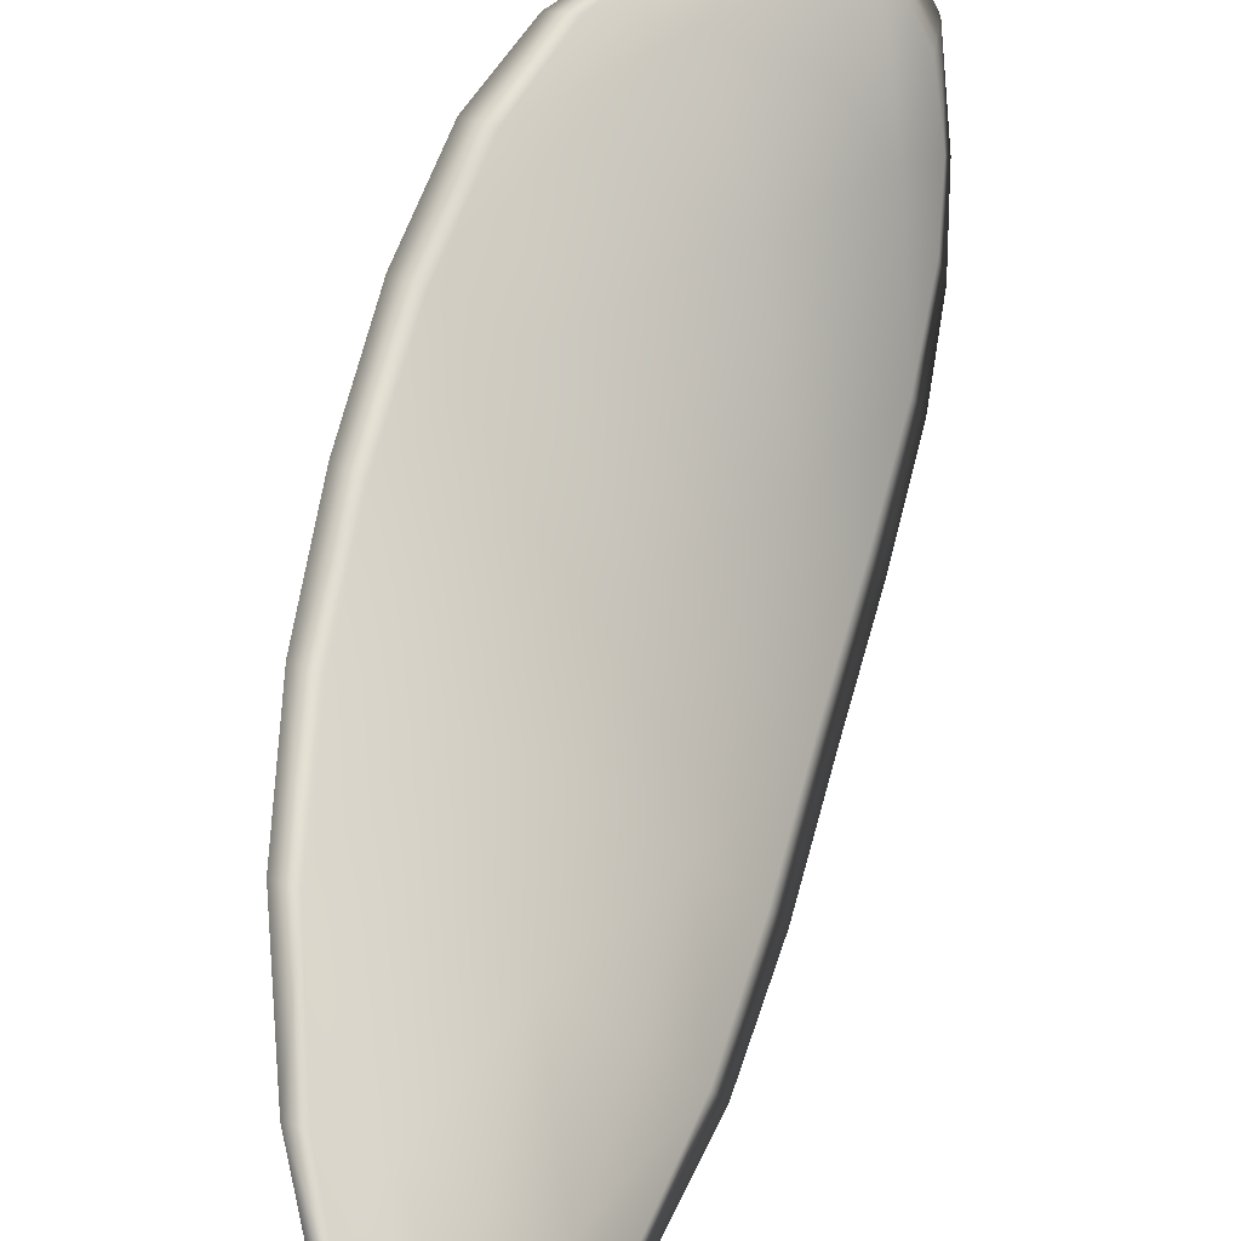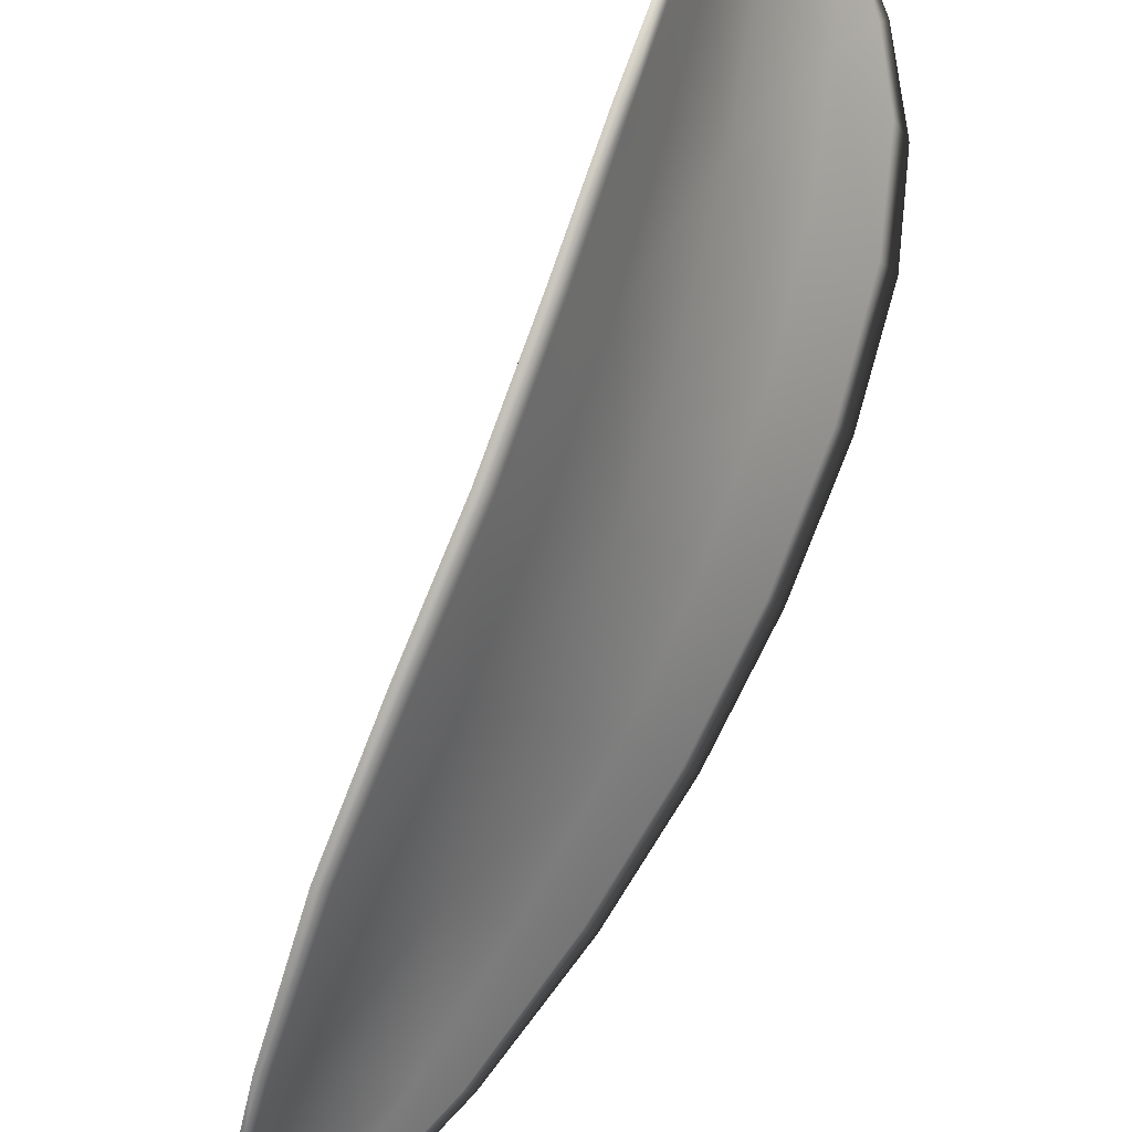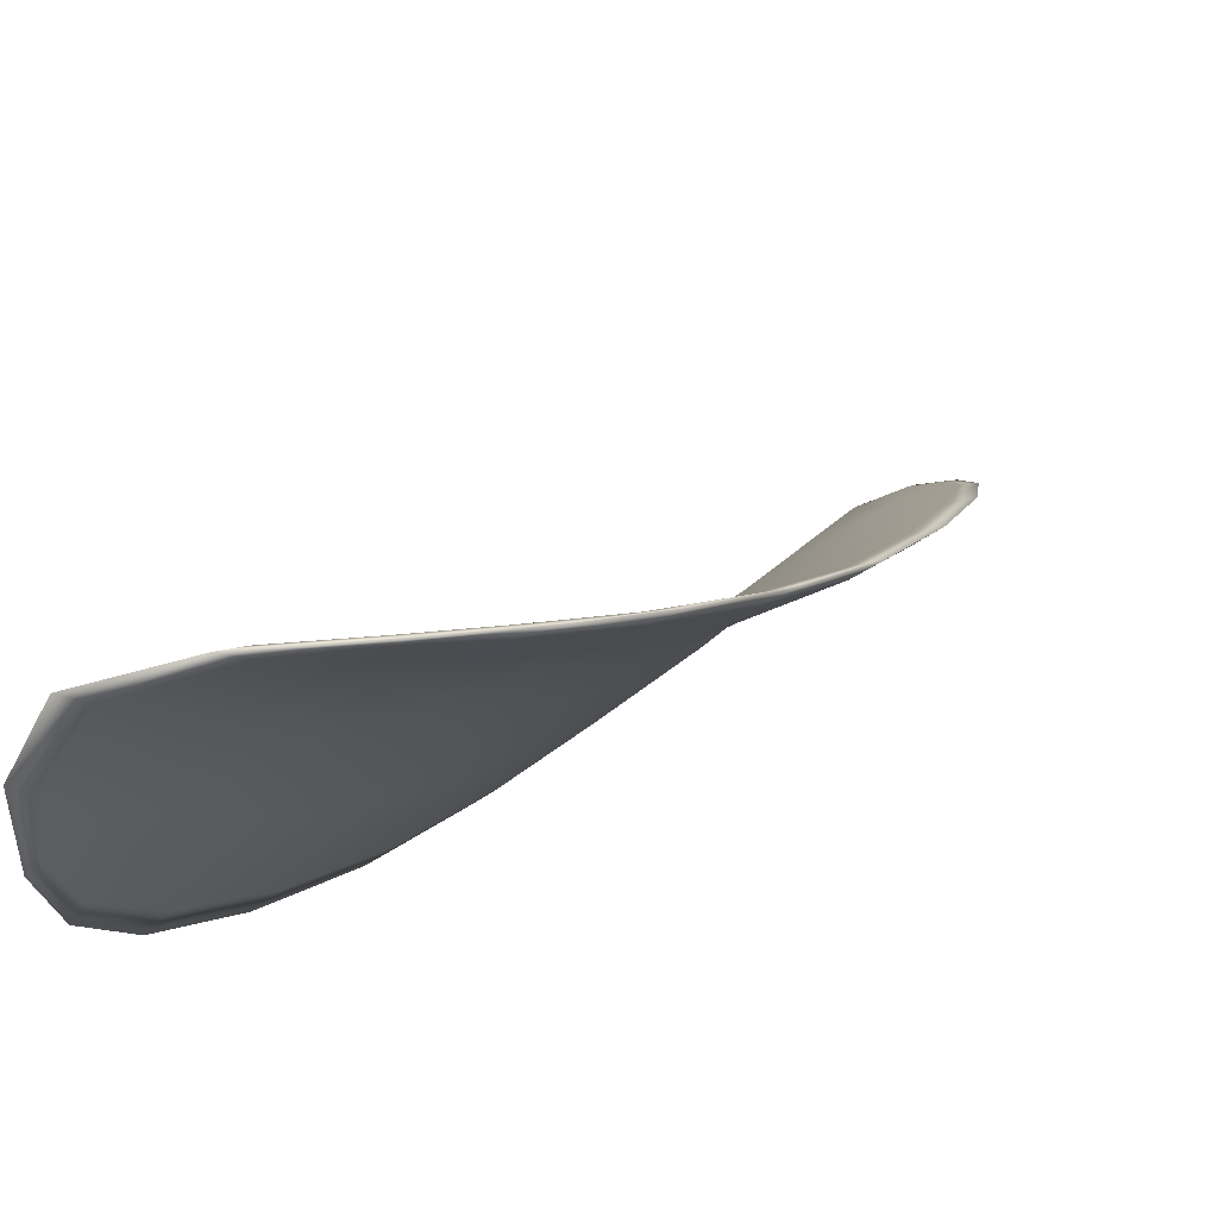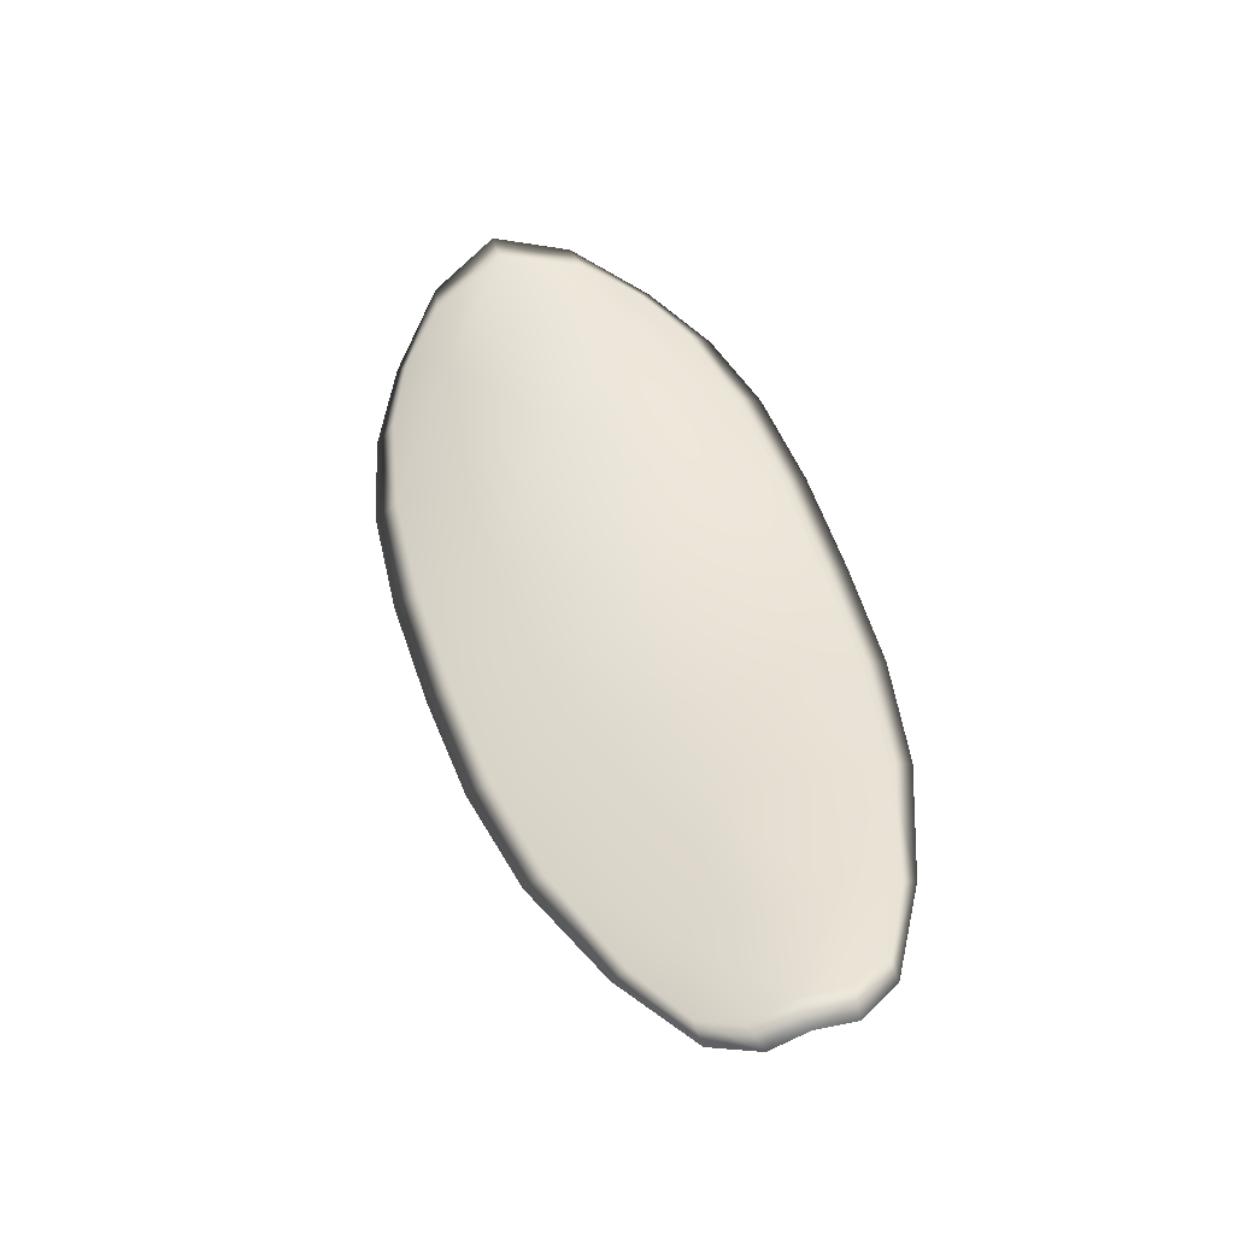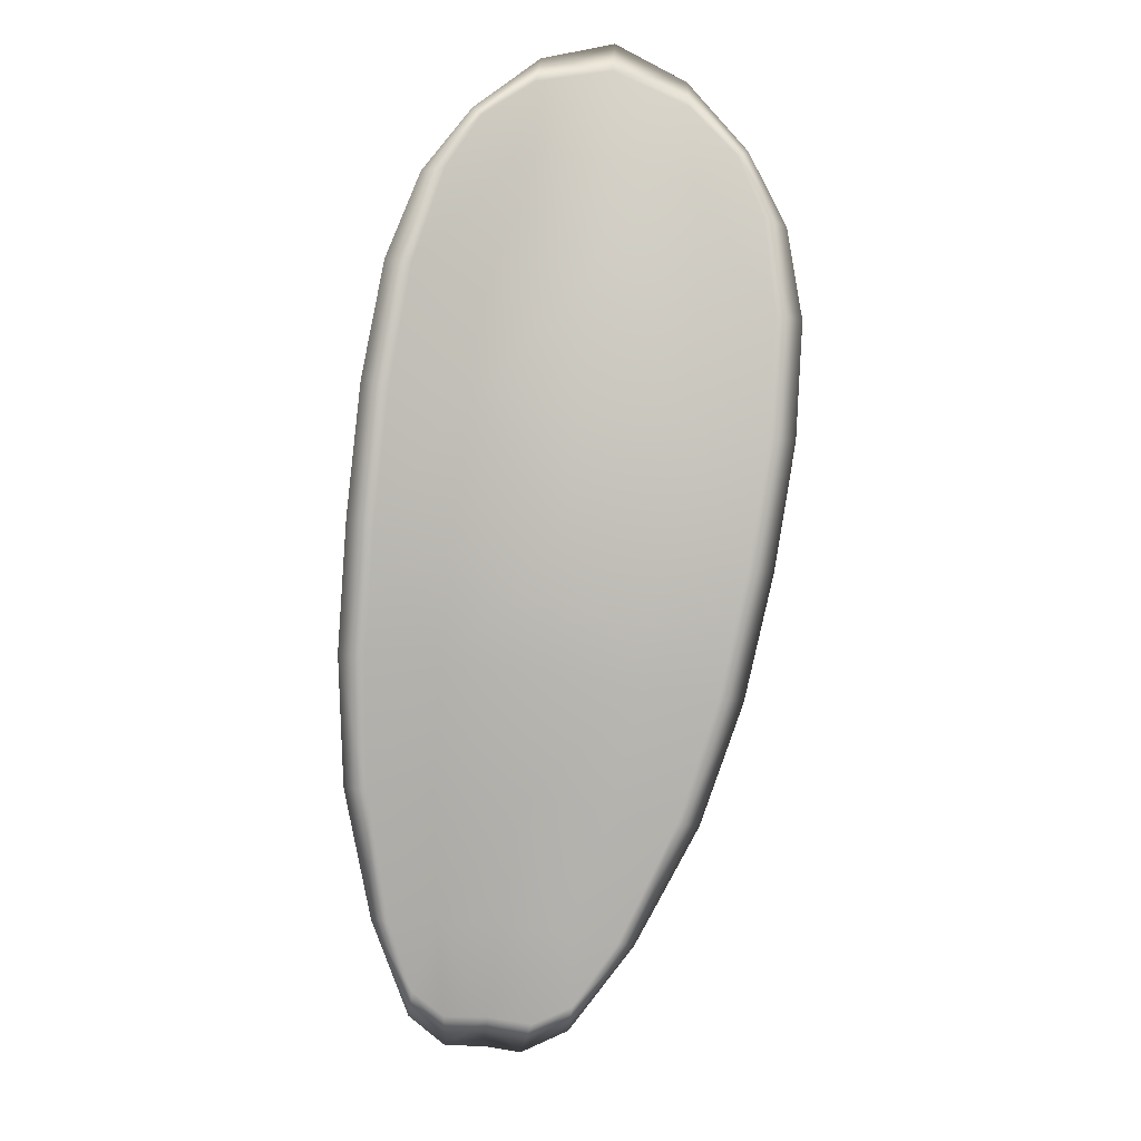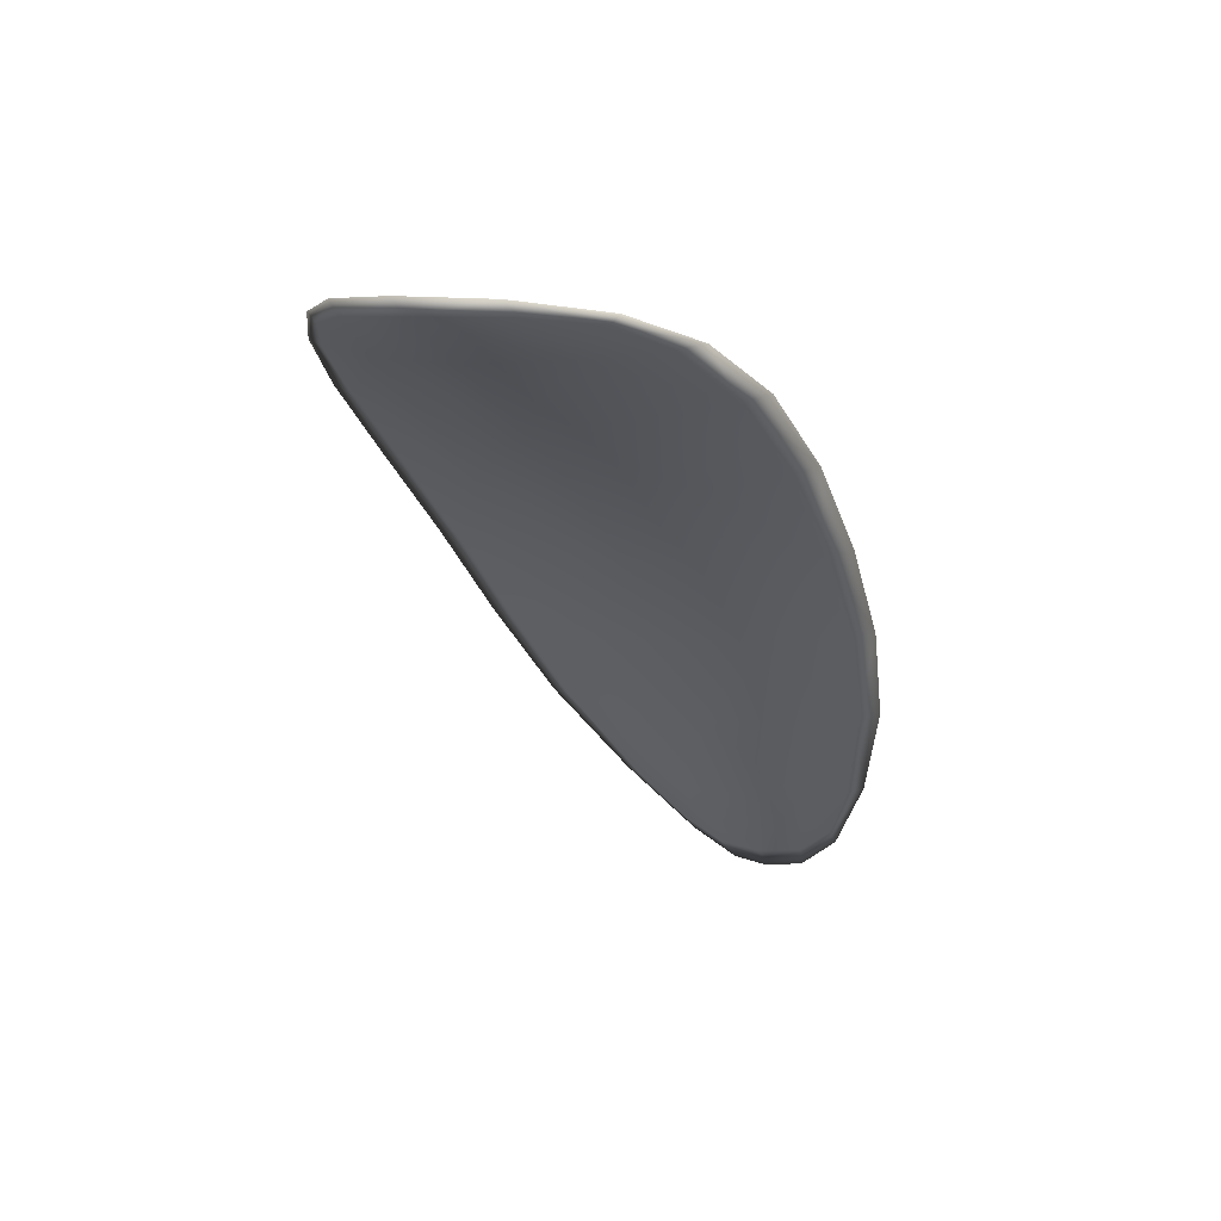
<metadata>
{"format":"obj","ext":"obj","renderer":"f3d","projection":"perspective","resolution":1024,"background":"white","views":[{"elev":39.4,"azim":5.9,"up":"+Z"},{"elev":-60.4,"azim":145.3,"up":"+Z"},{"elev":38.8,"azim":-160.7,"up":"+Z"},{"elev":-68.0,"azim":55.7,"up":"+Y"},{"elev":30.8,"azim":-142.9,"up":"+Y"},{"elev":35.1,"azim":63.1,"up":"+Y"}]}
</metadata>
<code>
v -2.406 0.8137 -1.152
v -2.404 0.8142 -1.152
v -2.405 0.812 -1.154
v -2.407 0.8117 -1.153
v -2.409 0.8114 -1.152
v -2.408 0.8132 -1.151
v -2.407 0.8142 -1.151
v -2.405 0.815 -1.151
v -2.404 0.8157 -1.151
v -2.403 0.8144 -1.154
v -2.402 0.8145 -1.156
v -2.403 0.8129 -1.157
v -2.404 0.8125 -1.156
v -2.403 0.8157 -1.153
v -2.402 0.8153 -1.154
v -2.405 0.805 -1.16
v -2.404 0.8054 -1.161
v -2.405 0.8026 -1.162
v -2.406 0.8022 -1.161
v -2.407 0.8018 -1.159
v -2.407 0.8045 -1.158
v -2.406 0.8072 -1.157
v -2.405 0.8077 -1.159
v -2.404 0.8081 -1.16
v -2.409 0.8042 -1.157
v -2.409 0.8015 -1.158
v -2.41 0.8013 -1.157
v -2.41 0.8039 -1.156
v -2.41 0.8066 -1.155
v -2.408 0.8068 -1.156
v -2.408 0.8094 -1.154
v -2.406 0.8097 -1.156
v -2.409 0.8091 -1.153
v -2.404 0.8102 -1.157
v -2.403 0.8107 -1.159
v -2.406 0.7994 -1.161
v -2.406 0.7996 -1.162
v -2.406 0.7979 -1.162
v -2.407 0.7972 -1.162
v -2.407 0.7969 -1.161
v -2.407 0.799 -1.16
v -2.409 0.7988 -1.16
v -2.408 0.7968 -1.161
v -2.409 0.7972 -1.16
v -2.409 0.7987 -1.159
v -2.406 0.8135 -1.151
v -2.404 0.814 -1.152
v -2.403 0.8156 -1.151
v -2.405 0.8149 -1.151
v -2.407 0.8141 -1.151
v -2.408 0.8131 -1.151
v -2.409 0.8113 -1.152
v -2.407 0.8115 -1.153
v -2.405 0.8119 -1.154
v -2.403 0.8143 -1.154
v -2.402 0.8144 -1.156
v -2.402 0.8152 -1.154
v -2.403 0.8156 -1.153
v -2.403 0.8124 -1.156
v -2.403 0.8128 -1.157
v -2.405 0.8049 -1.16
v -2.404 0.8053 -1.161
v -2.404 0.808 -1.16
v -2.405 0.8076 -1.159
v -2.406 0.8071 -1.157
v -2.407 0.8045 -1.158
v -2.407 0.8017 -1.159
v -2.406 0.8022 -1.161
v -2.405 0.8025 -1.162
v -2.408 0.8041 -1.157
v -2.408 0.8067 -1.155
v -2.41 0.8065 -1.155
v -2.41 0.8039 -1.156
v -2.41 0.8012 -1.157
v -2.409 0.8014 -1.158
v -2.408 0.8092 -1.154
v -2.406 0.8096 -1.155
v -2.409 0.8091 -1.153
v -2.404 0.8101 -1.157
v -2.403 0.8106 -1.159
v -2.406 0.7993 -1.161
v -2.406 0.7996 -1.162
v -2.407 0.799 -1.16
v -2.407 0.7969 -1.161
v -2.407 0.7971 -1.162
v -2.406 0.7979 -1.162
v -2.408 0.7987 -1.159
v -2.409 0.7986 -1.159
v -2.409 0.7972 -1.16
v -2.408 0.7967 -1.16
v -2.405 0.7997 -1.163
v -2.406 0.7974 -1.163
v -2.404 0.8027 -1.162
v -2.406 0.7979 -1.162
v -2.408 0.7961 -1.161
v -2.409 0.7967 -1.16
v -2.407 0.7962 -1.161
v -2.409 0.7972 -1.16
v -2.408 0.813 -1.151
v -2.407 0.8143 -1.151
v -2.409 0.8113 -1.152
v -2.407 0.8141 -1.151
v -2.402 0.8161 -1.153
v -2.402 0.8154 -1.155
v -2.403 0.8161 -1.151
v -2.402 0.8152 -1.154
v -2.402 0.8145 -1.156
v -2.402 0.813 -1.158
v -2.407 0.7964 -1.162
v -2.41 0.7986 -1.159
v -2.41 0.8012 -1.157
v -2.405 0.8154 -1.15
v -2.41 0.809 -1.153
v -2.41 0.8065 -1.154
v -2.403 0.8108 -1.159
v -2.403 0.8082 -1.16
v -2.404 0.8055 -1.161
v -2.41 0.8038 -1.156
f 1 2 3
f 1 3 4
f 1 4 5
f 1 5 6
f 1 6 7
f 1 7 8
f 1 8 9
f 1 9 2
f 10 11 12
f 10 12 13
f 10 13 3
f 10 3 2
f 10 2 9
f 10 9 14
f 10 14 15
f 10 15 11
f 16 17 18
f 16 18 19
f 16 19 20
f 16 20 21
f 16 21 22
f 16 22 23
f 16 23 24
f 16 24 17
f 25 21 20
f 25 20 26
f 25 26 27
f 25 27 28
f 25 28 29
f 25 29 30
f 25 30 22
f 25 22 21
f 31 32 22
f 31 22 30
f 31 30 29
f 31 29 33
f 31 33 5
f 31 5 4
f 31 4 3
f 31 3 32
f 34 35 24
f 34 24 23
f 34 23 22
f 34 22 32
f 34 32 3
f 34 3 13
f 34 13 12
f 34 12 35
f 36 37 38
f 36 38 39
f 36 39 40
f 36 40 41
f 36 41 20
f 36 20 19
f 36 19 18
f 36 18 37
f 42 41 40
f 42 40 43
f 42 43 44
f 42 44 45
f 42 45 27
f 42 27 26
f 42 26 20
f 42 20 41
f 46 47 48
f 46 48 49
f 46 49 50
f 46 50 51
f 46 51 52
f 46 52 53
f 46 53 54
f 46 54 47
f 55 56 57
f 55 57 58
f 55 58 48
f 55 48 47
f 55 47 54
f 55 54 59
f 55 59 60
f 55 60 56
f 61 62 63
f 61 63 64
f 61 64 65
f 61 65 66
f 61 66 67
f 61 67 68
f 61 68 69
f 61 69 62
f 70 66 65
f 70 65 71
f 70 71 72
f 70 72 73
f 70 73 74
f 70 74 75
f 70 75 67
f 70 67 66
f 76 77 54
f 76 54 53
f 76 53 52
f 76 52 78
f 76 78 72
f 76 72 71
f 76 71 65
f 76 65 77
f 79 80 60
f 79 60 59
f 79 59 54
f 79 54 77
f 79 77 65
f 79 65 64
f 79 64 63
f 79 63 80
f 81 82 69
f 81 69 68
f 81 68 67
f 81 67 83
f 81 83 84
f 81 84 85
f 81 85 86
f 81 86 82
f 87 83 67
f 87 67 75
f 87 75 74
f 87 74 88
f 87 88 89
f 87 89 90
f 87 90 84
f 87 84 83
f 91 92 38
f 91 38 37
f 91 37 18
f 91 18 93
f 91 93 69
f 91 69 82
f 91 82 94
f 91 94 92
f 95 96 44
f 95 44 43
f 95 43 40
f 95 40 97
f 95 97 84
f 95 84 90
f 95 90 98
f 95 98 96
f 99 100 7
f 99 7 6
f 99 6 5
f 99 5 101
f 99 101 52
f 99 52 51
f 99 51 102
f 99 102 100
f 103 104 15
f 103 15 14
f 103 14 9
f 103 9 105
f 103 105 48
f 103 48 58
f 103 58 106
f 103 106 104
f 107 108 12
f 107 12 11
f 107 11 15
f 107 15 104
f 107 104 106
f 107 106 56
f 107 56 60
f 107 60 108
f 109 97 40
f 109 40 39
f 109 39 38
f 109 38 92
f 109 92 94
f 109 94 85
f 109 85 84
f 109 84 97
f 110 111 27
f 110 27 45
f 110 45 44
f 110 44 96
f 110 96 98
f 110 98 88
f 110 88 74
f 110 74 111
f 112 105 9
f 112 9 8
f 112 8 7
f 112 7 100
f 112 100 102
f 112 102 49
f 112 49 48
f 112 48 105
f 113 101 5
f 113 5 33
f 113 33 29
f 113 29 114
f 113 114 72
f 113 72 78
f 113 78 52
f 113 52 101
f 115 116 24
f 115 24 35
f 115 35 12
f 115 12 108
f 115 108 60
f 115 60 80
f 115 80 63
f 115 63 116
f 117 93 18
f 117 18 17
f 117 17 24
f 117 24 116
f 117 116 63
f 117 63 62
f 117 62 69
f 117 69 93
f 118 114 29
f 118 29 28
f 118 28 27
f 118 27 111
f 118 111 74
f 118 74 73
f 118 73 72
f 118 72 114

</code>
